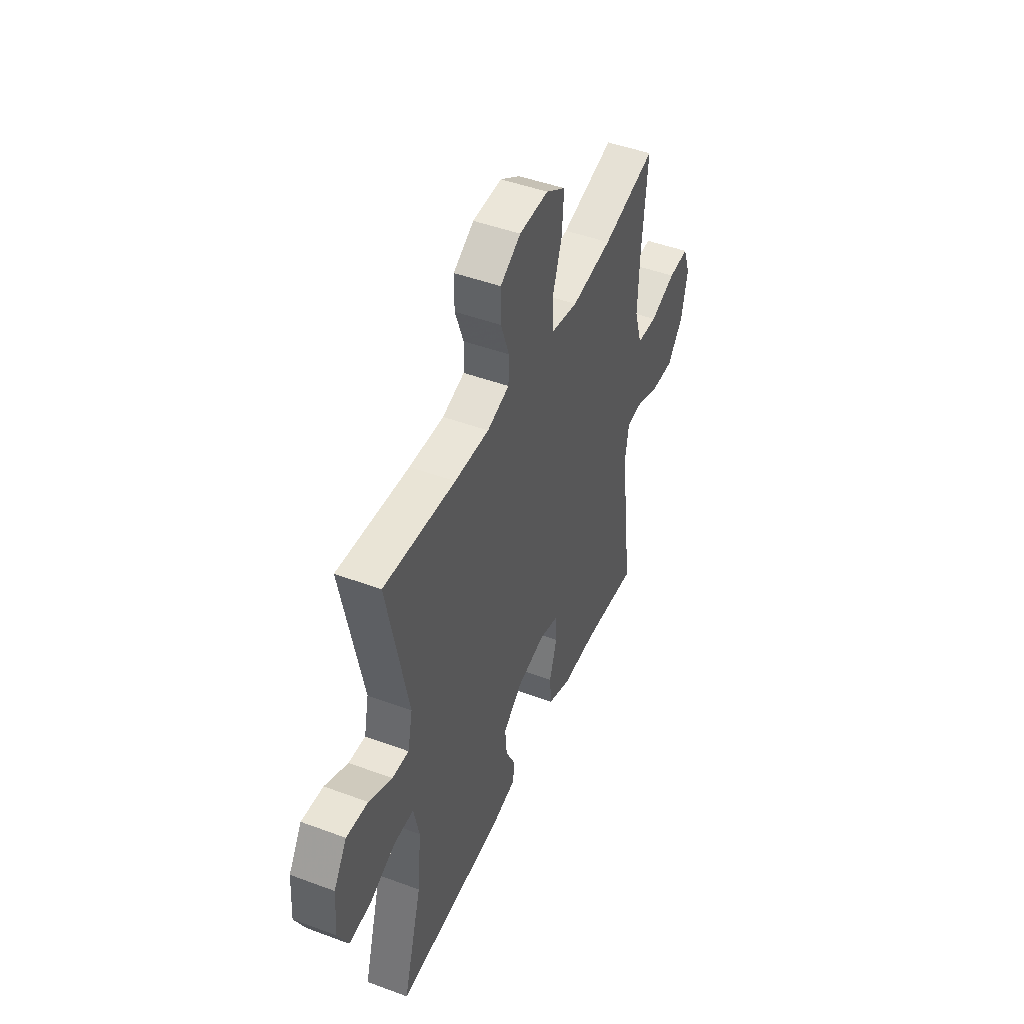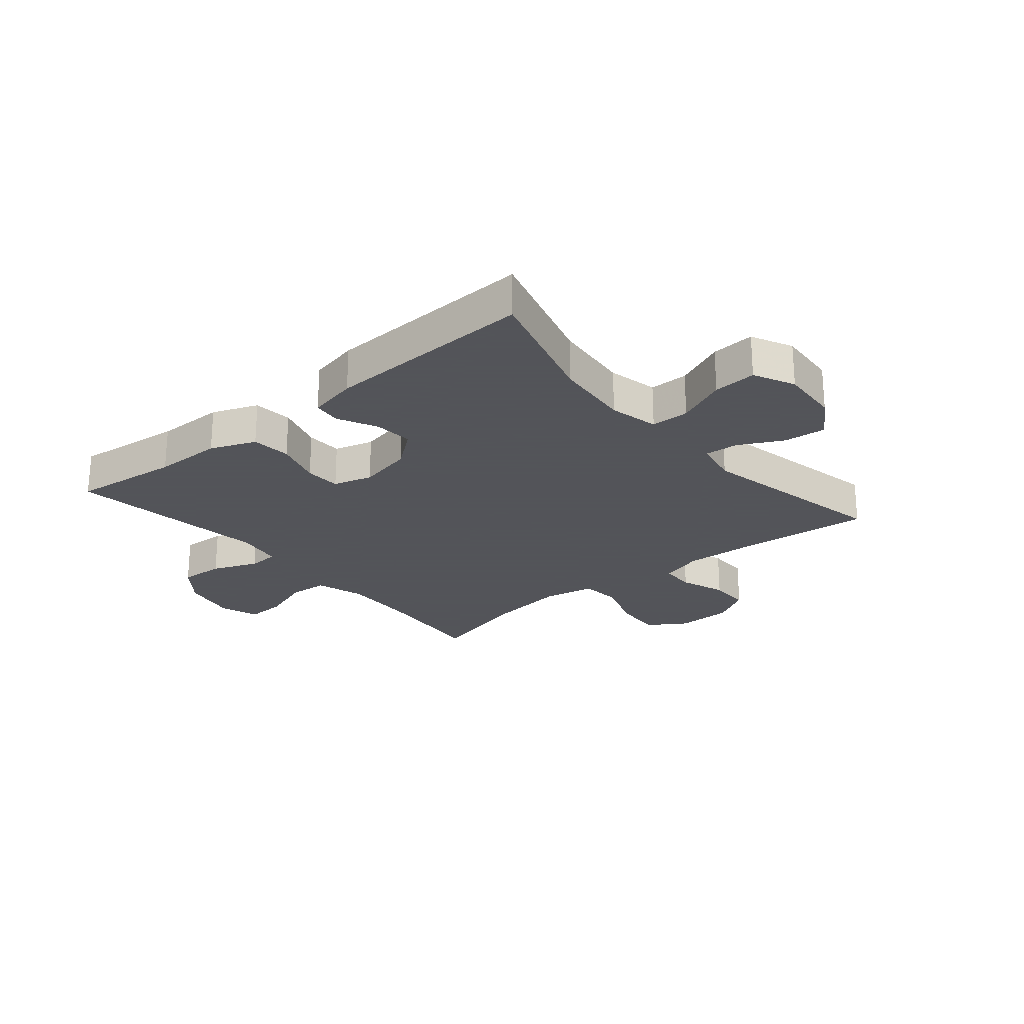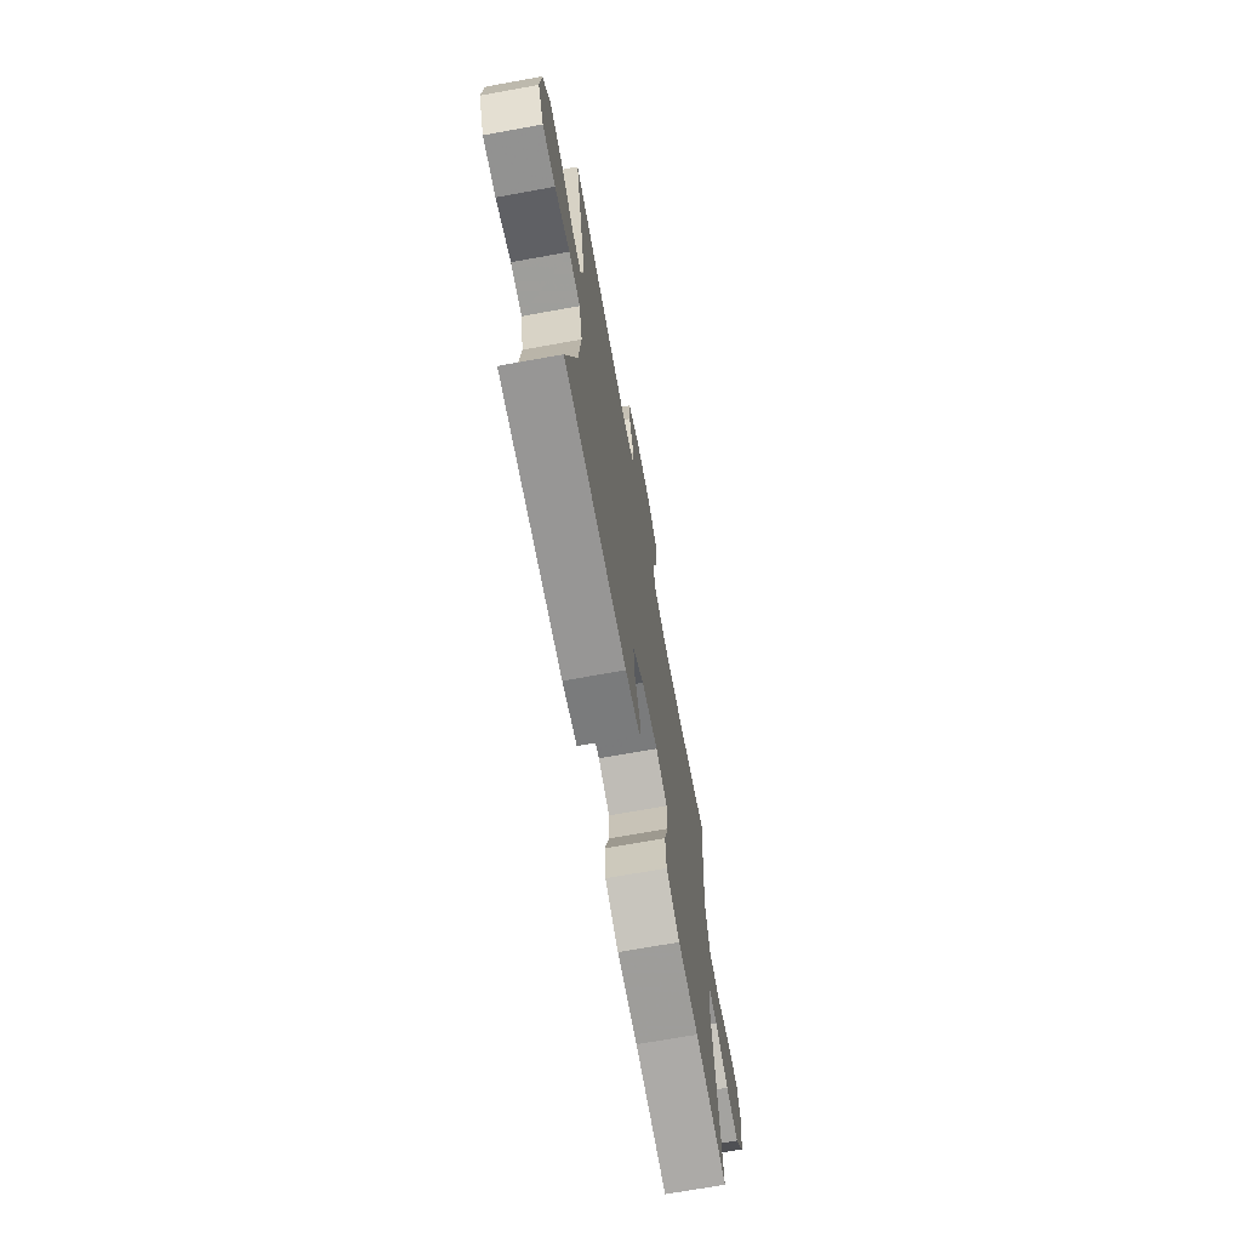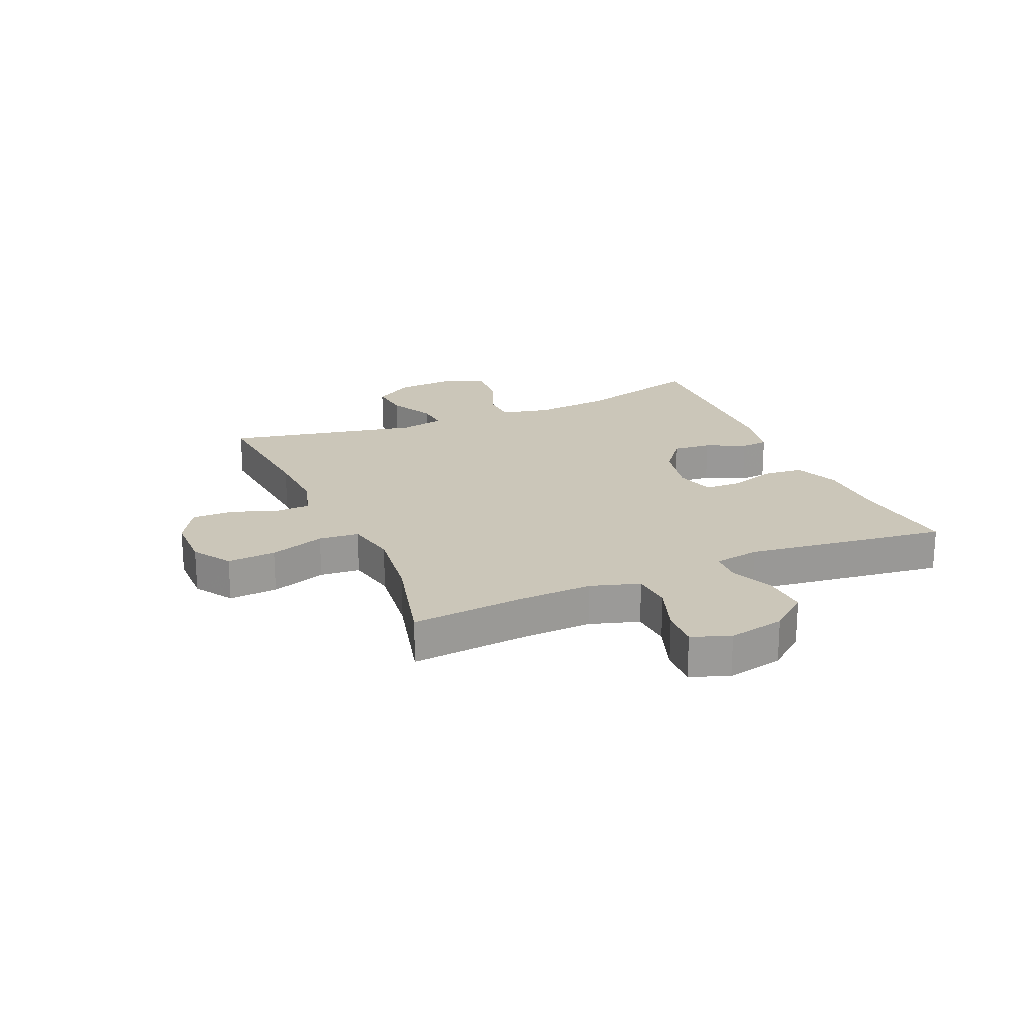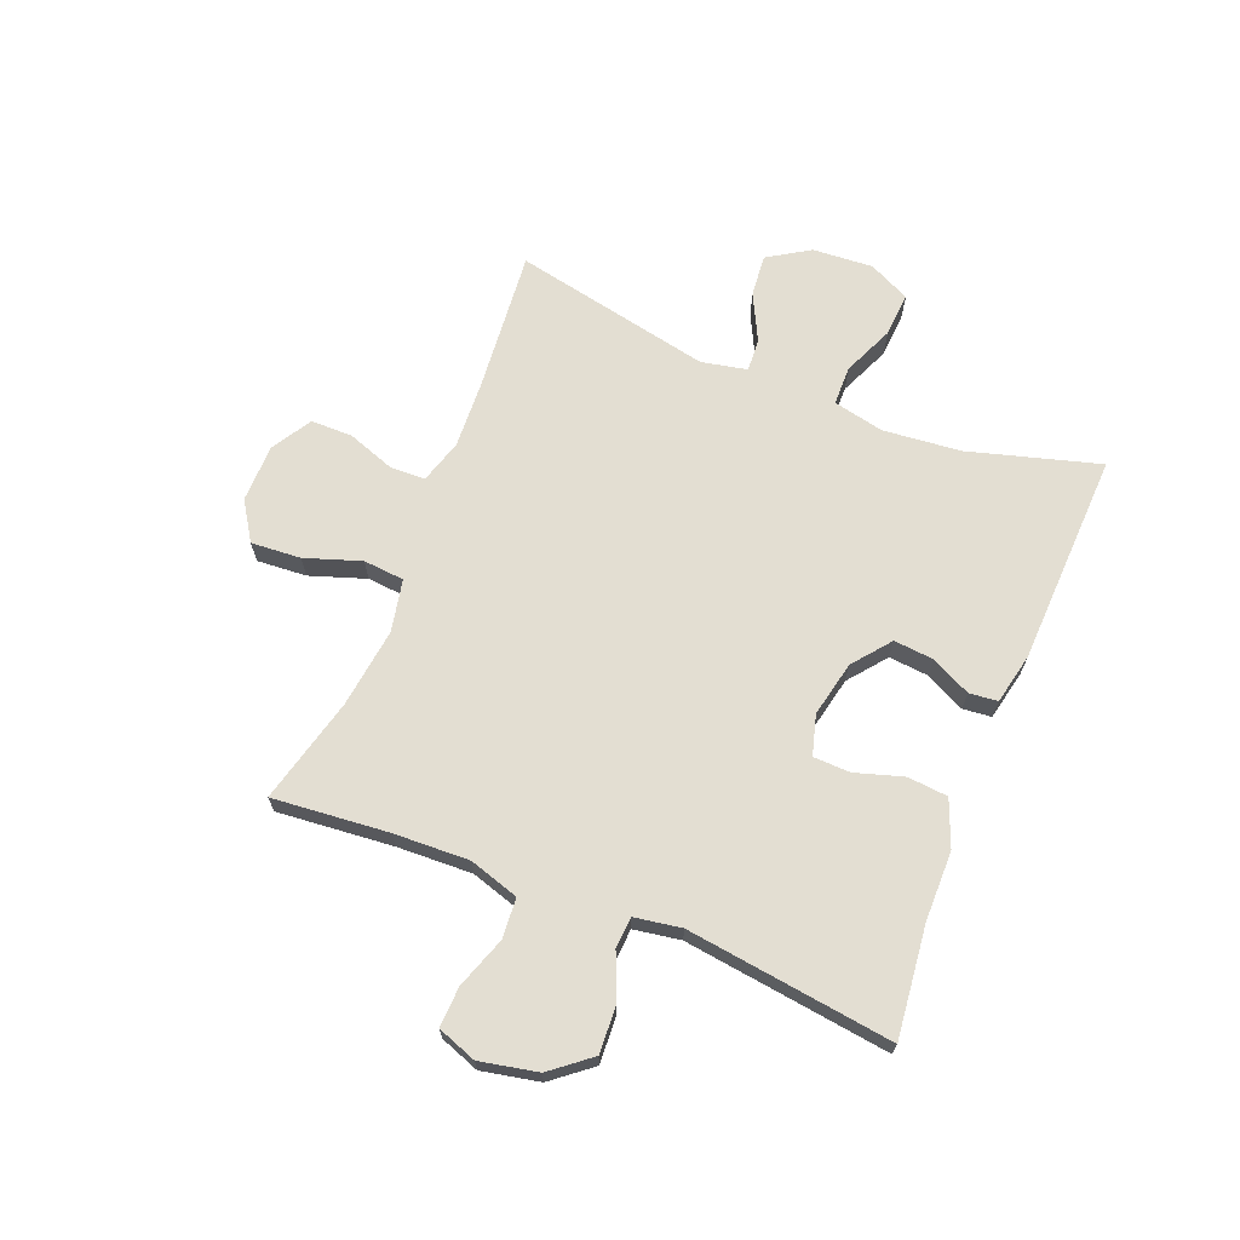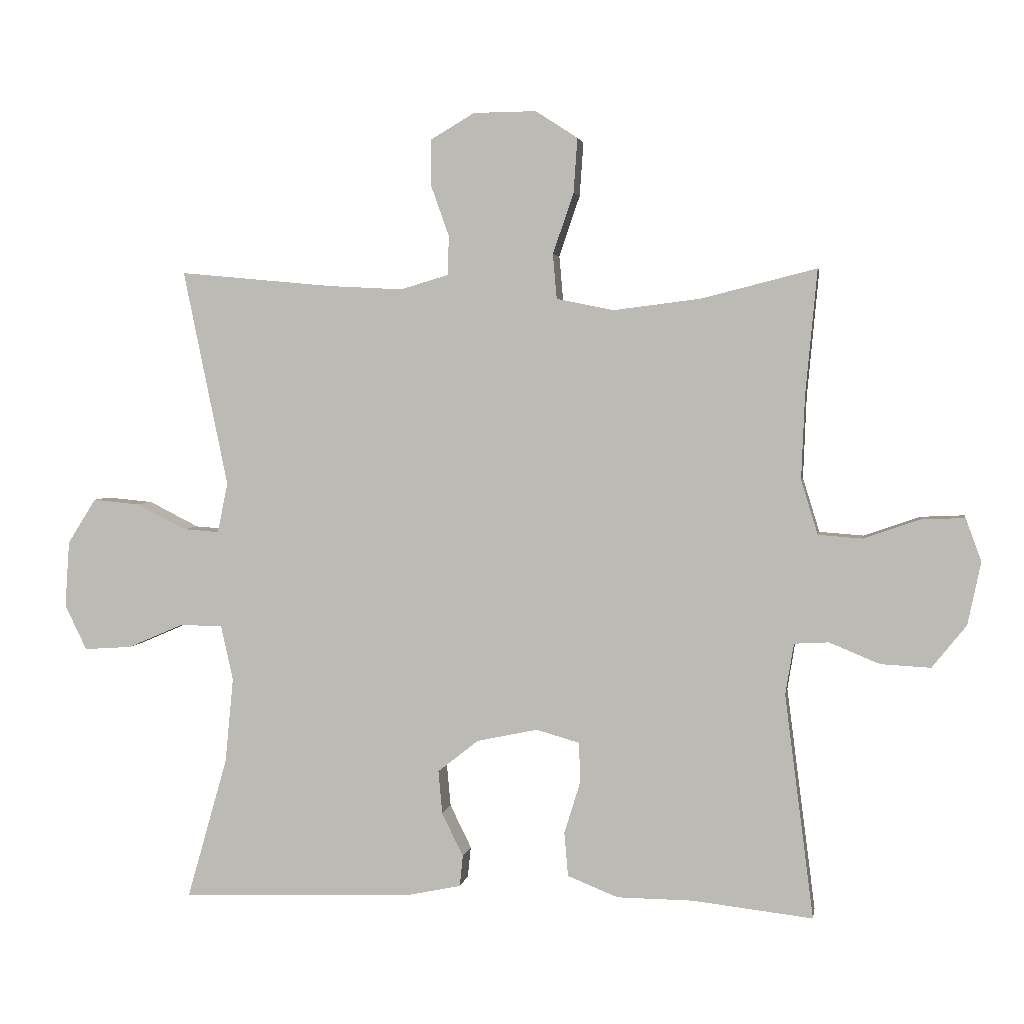
<metadata>
{"format":"obj","ext":"obj","renderer":"f3d","projection":"perspective","resolution":1024,"background":"white","views":[{"elev":46.7,"azim":-67.1,"up":"+Z"},{"elev":-23.9,"azim":-140.0,"up":"+Y"},{"elev":-69.9,"azim":-79.7,"up":"+Z"},{"elev":20.9,"azim":66.6,"up":"+Y"},{"elev":67.7,"azim":111.9,"up":"+Y"},{"elev":3.3,"azim":9.4,"up":"+Z"}]}
</metadata>
<code>
v -0.5 0.07 -0.5
v -0.437 0.07 -0.28
v -0.424 0.07 -0.148
v -0.443 0.07 -0.063
v -0.509 0.07 -0.062
v -0.595 0.07 -0.099
v -0.669 0.07 -0.104
v -0.703 0.07 -0.034
v -0.696 0.07 0.068
v -0.652 0.07 0.138
v -0.58 0.07 0.131
v -0.503 0.07 0.092
v -0.447 0.07 0.088
v -0.431 0.07 0.165
v -0.5 0.07 0.5
v -0.262 0.07 0.478
v -0.147 0.07 0.472
v -0.073 0.07 0.494
v -0.071 0.07 0.554
v -0.099 0.07 0.633
v -0.099 0.07 0.704
v -0.031 0.07 0.744
v 0.066 0.07 0.745
v 0.131 0.07 0.703
v 0.125 0.07 0.619
v 0.093 0.07 0.525
v 0.099 0.07 0.456
v 0.187 0.07 0.438
v 0.322 0.07 0.455
v 0.5 0.07 0.5
v 0.482 0.07 0.305
v 0.477 0.07 0.178
v 0.503 0.07 0.094
v 0.571 0.07 0.089
v 0.657 0.07 0.119
v 0.725 0.07 0.122
v 0.749 0.07 0.056
v 0.729 0.07 -0.041
v 0.676 0.07 -0.107
v 0.599 0.07 -0.103
v 0.521 0.07 -0.071
v 0.468 0.07 -0.074
v 0.455 0.07 -0.153
v 0.5 0.07 -0.5
v 0.314 0.07 -0.479
v 0.196 0.07 -0.478
v 0.118 0.07 -0.447
v 0.112 0.07 -0.379
v 0.137 0.07 -0.298
v 0.135 0.07 -0.236
v 0.068 0.07 -0.217
v -0.026 0.07 -0.237
v -0.089 0.07 -0.287
v -0.083 0.07 -0.354
v -0.05 0.07 -0.421
v -0.055 0.07 -0.469
v -0.14 0.07 -0.487
v -0.5 0 -0.5
v -0.437 0 -0.28
v -0.424 0 -0.148
v -0.443 0 -0.063
v -0.509 0 -0.062
v -0.595 0 -0.099
v -0.669 0 -0.104
v -0.703 0 -0.034
v -0.696 0 0.068
v -0.652 0 0.138
v -0.58 0 0.131
v -0.503 0 0.092
v -0.447 0 0.088
v -0.431 0 0.165
v -0.5 0 0.5
v -0.262 0 0.478
v -0.147 0 0.472
v -0.073 0 0.494
v -0.071 0 0.554
v -0.099 0 0.633
v -0.099 0 0.704
v -0.031 0 0.744
v 0.066 0 0.745
v 0.131 0 0.703
v 0.125 0 0.619
v 0.093 0 0.525
v 0.099 0 0.456
v 0.187 0 0.438
v 0.322 0 0.455
v 0.5 0 0.5
v 0.482 0 0.305
v 0.477 0 0.178
v 0.503 0 0.094
v 0.571 0 0.089
v 0.657 0 0.119
v 0.725 0 0.122
v 0.749 0 0.056
v 0.729 0 -0.041
v 0.676 0 -0.107
v 0.599 0 -0.103
v 0.521 0 -0.071
v 0.468 0 -0.074
v 0.455 0 -0.153
v 0.5 0 -0.5
v 0.314 0 -0.479
v 0.196 0 -0.478
v 0.118 0 -0.447
v 0.112 0 -0.379
v 0.137 0 -0.298
v 0.135 0 -0.236
v 0.068 0 -0.217
v -0.026 0 -0.237
v -0.089 0 -0.287
v -0.083 0 -0.354
v -0.05 0 -0.421
v -0.055 0 -0.469
v -0.14 0 -0.487
f 54 55 56 57
f 53 54 57 1
f 52 53 1 2
f 51 52 2 3
f 46 47 48 49
f 45 46 49 50
f 43 44 45 50
f 42 43 50 51
f 38 39 40 41
f 38 41 42
f 37 38 42
f 34 35 36 37
f 33 34 37 42
f 32 33 42 51
f 29 30 31
f 28 29 31 32
f 27 28 32 51
f 23 24 25 26
f 19 20 21 22
f 18 19 22 23
f 14 15 16
f 13 14 16 17
f 9 10 11 12
f 9 12 13
f 8 9 13
f 5 6 7 8
f 4 5 8 13
f 18 23 26 27
f 17 18 27 51
f 13 17 51
f 3 4 13 51
f 114 113 112 111
f 58 114 111 110
f 59 58 110 109
f 60 59 109 108
f 106 105 104 103
f 107 106 103 102
f 107 102 101 100
f 108 107 100 99
f 98 97 96 95
f 99 98 95
f 99 95 94
f 94 93 92 91
f 99 94 91 90
f 108 99 90 89
f 88 87 86
f 89 88 86 85
f 108 89 85 84
f 83 82 81 80
f 79 78 77 76
f 80 79 76 75
f 73 72 71
f 74 73 71 70
f 69 68 67 66
f 70 69 66
f 70 66 65
f 65 64 63 62
f 70 65 62 61
f 84 83 80 75
f 108 84 75 74
f 108 74 70
f 108 70 61 60
f 1 58 59 2
f 2 59 60 3
f 3 60 61 4
f 4 61 62 5
f 5 62 63 6
f 6 63 64 7
f 7 64 65 8
f 8 65 66 9
f 9 66 67 10
f 10 67 68 11
f 11 68 69 12
f 12 69 70 13
f 13 70 71 14
f 14 71 72 15
f 15 72 73 16
f 16 73 74 17
f 17 74 75 18
f 18 75 76 19
f 19 76 77 20
f 20 77 78 21
f 21 78 79 22
f 22 79 80 23
f 23 80 81 24
f 24 81 82 25
f 25 82 83 26
f 26 83 84 27
f 27 84 85 28
f 28 85 86 29
f 29 86 87 30
f 30 87 88 31
f 31 88 89 32
f 32 89 90 33
f 33 90 91 34
f 34 91 92 35
f 35 92 93 36
f 36 93 94 37
f 37 94 95 38
f 38 95 96 39
f 39 96 97 40
f 40 97 98 41
f 41 98 99 42
f 42 99 100 43
f 43 100 101 44
f 44 101 102 45
f 45 102 103 46
f 46 103 104 47
f 47 104 105 48
f 48 105 106 49
f 49 106 107 50
f 50 107 108 51
f 51 108 109 52
f 52 109 110 53
f 53 110 111 54
f 54 111 112 55
f 55 112 113 56
f 56 113 114 57
f 57 114 58 1

</code>
